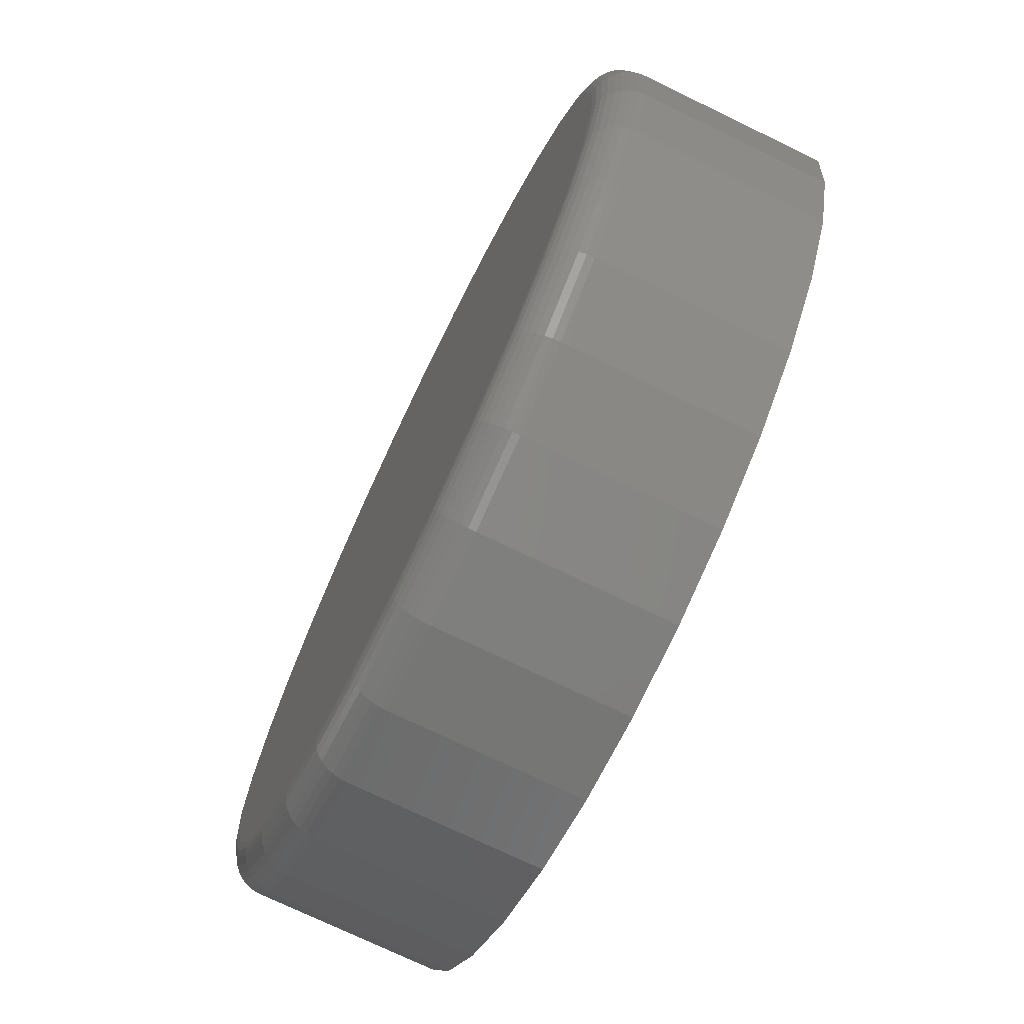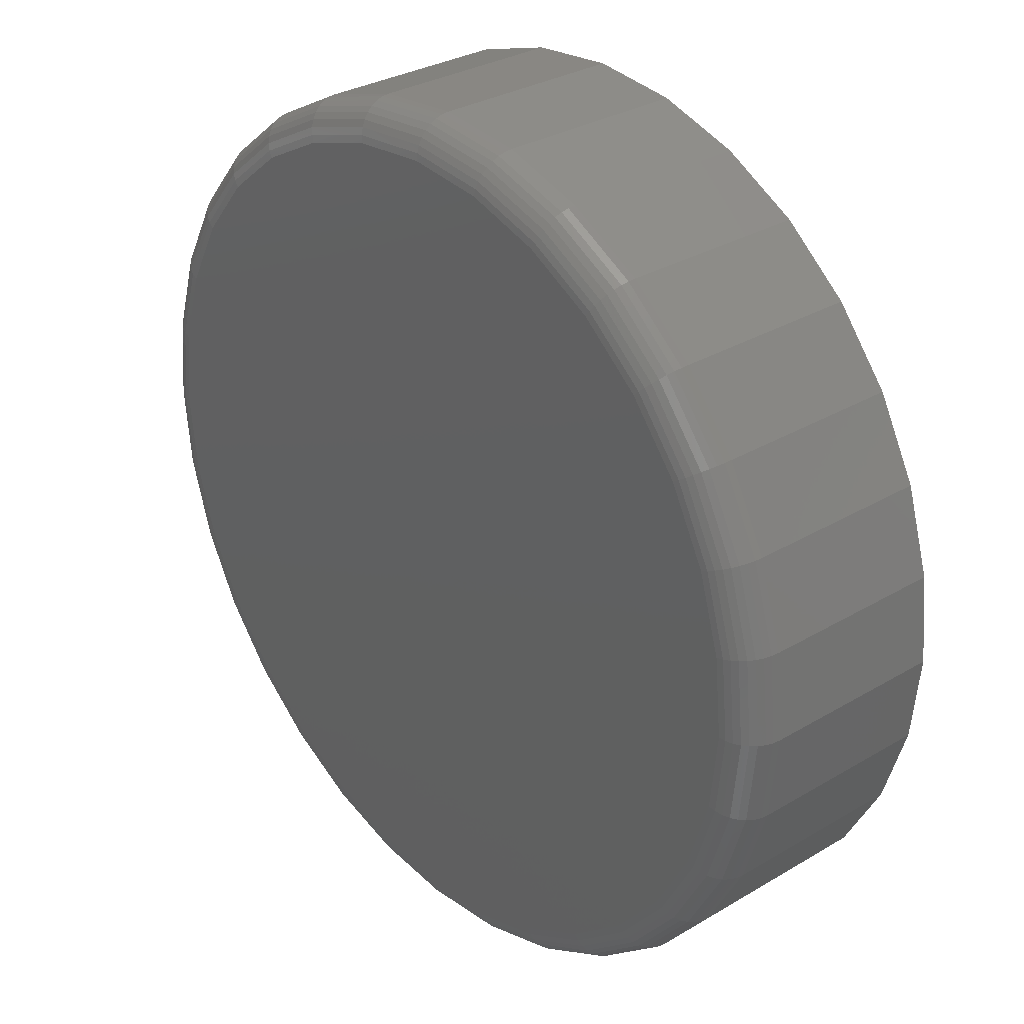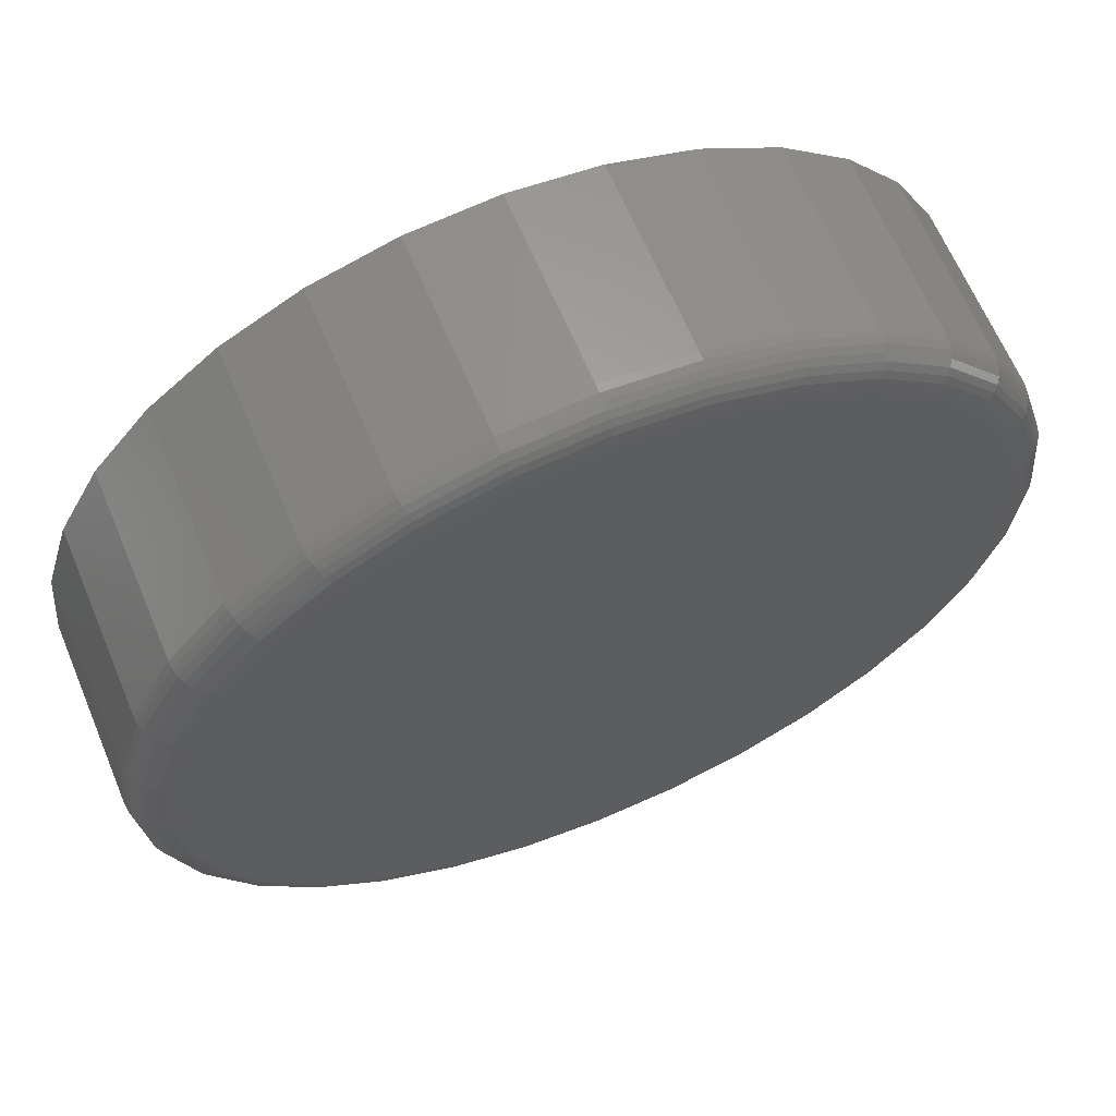
<metadata>
{"format":"stl","ext":"stl","renderer":"f3d","projection":"perspective","resolution":1024,"background":"white","views":[{"elev":-73.7,"azim":-115.8,"up":"+Y"},{"elev":30.8,"azim":-130.5,"up":"+Y"},{"elev":64.2,"azim":157.3,"up":"+Y"}]}
</metadata>
<code>
# stl→obj: 320 verts, 636 faces
v -0.0008224 0.6411 0
v 0.03252 0.6378 0
v -0.03416 0.6378 0
v -0.06622 0.6281 0
v 0.06457 0.6281 0
v 0.03252 0.3026 0
v -0.03416 0.3026 0
v 0.06457 0.3124 0
v -0.0008224 0.2993 0
v -0.06622 0.3124 0
v -0.09576 0.3281 0
v 0.09412 0.3281 0
v -0.1217 0.3494 0
v 0.12 0.3494 0
v -0.1429 0.3753 0
v 0.1413 0.3753 0
v -0.1587 0.4048 0
v 0.1571 0.4048 0
v -0.1684 0.4369 0
v 0.1668 0.4369 0
v -0.1717 0.4702 0
v 0.1701 0.4702 0
v -0.1684 0.5036 0
v 0.1668 0.5036 0
v -0.1587 0.5356 0
v 0.1571 0.5356 0
v -0.1429 0.5652 0
v 0.1413 0.5652 0
v -0.1217 0.5911 0
v 0.12 0.5911 0
v -0.09576 0.6123 0
v 0.09412 0.6123 0
v 0.1857 0.4702 0.01562
v 0.1857 0.4702 0.09375
v 0.1821 0.4338 0.01562
v 0.1821 0.4338 0.09375
v 0.1715 0.3989 0.01562
v 0.1715 0.3989 0.09375
v 0.1543 0.3666 0.01562
v 0.1543 0.3666 0.09375
v 0.1311 0.3383 0.01562
v 0.1311 0.3383 0.09375
v 0.1028 0.3152 0.01562
v 0.1028 0.3152 0.09375
v 0.07055 0.2979 0.01562
v 0.07055 0.2979 0.09375
v 0.03556 0.2873 0.01562
v 0.03556 0.2873 0.09375
v -0.0008224 0.2837 0.01562
v -0.0008224 0.2837 0.09375
v -0.03721 0.2873 0.01562
v -0.03721 0.2873 0.09375
v -0.0722 0.2979 0.01562
v -0.0722 0.2979 0.09375
v -0.1044 0.3152 0.01562
v -0.1044 0.3152 0.09375
v -0.1327 0.3383 0.01562
v -0.1327 0.3383 0.09375
v -0.1559 0.3666 0.01562
v -0.1559 0.3666 0.09375
v -0.1731 0.3989 0.01562
v -0.1731 0.3989 0.09375
v -0.1838 0.4338 0.01562
v -0.1838 0.4338 0.09375
v -0.1873 0.4702 0.01562
v -0.1873 0.4702 0.09375
v -0.1838 0.5066 0.01562
v -0.1838 0.5066 0.09375
v -0.1731 0.5416 0.01562
v -0.1731 0.5416 0.09375
v -0.1559 0.5739 0.01562
v -0.1559 0.5739 0.09375
v -0.1327 0.6021 0.01562
v -0.1327 0.6021 0.09375
v -0.1044 0.6253 0.01562
v -0.1044 0.6253 0.09375
v -0.0722 0.6425 0.01562
v -0.0722 0.6425 0.09375
v -0.03721 0.6532 0.01562
v -0.03721 0.6532 0.09375
v -0.0008224 0.6567 0.01562
v -0.0008224 0.6567 0.09375
v 0.03556 0.6532 0.01562
v 0.03556 0.6532 0.09375
v 0.07055 0.6425 0.01562
v 0.07055 0.6425 0.09375
v 0.1028 0.6253 0.01562
v 0.1028 0.6253 0.09375
v 0.1311 0.6021 0.01562
v 0.1311 0.6021 0.09375
v 0.1543 0.5739 0.01562
v 0.1543 0.5739 0.09375
v 0.1715 0.5416 0.01562
v 0.1715 0.5416 0.09375
v 0.1821 0.5066 0.01562
v 0.1821 0.5066 0.09375
v -0.187 0.4702 0.01258
v -0.1835 0.5066 0.01258
v -0.1861 0.4702 0.009646
v -0.1826 0.5064 0.009646
v -0.1847 0.4702 0.006944
v -0.1812 0.5061 0.006944
v -0.1828 0.4702 0.004576
v -0.1793 0.5057 0.004576
v -0.1804 0.4702 0.002633
v -0.1769 0.5053 0.002633
v -0.1777 0.4702 0.001189
v -0.1743 0.5047 0.001189
v -0.1748 0.4702 0.0003002
v -0.1714 0.5042 0.0003002
v 0.1818 0.5066 0.01258
v 0.1854 0.4702 0.01258
v 0.1809 0.5064 0.009646
v 0.1845 0.4702 0.009646
v 0.1795 0.5061 0.006944
v 0.1831 0.4702 0.006944
v 0.1776 0.5057 0.004576
v 0.1811 0.4702 0.004576
v 0.1753 0.5053 0.002633
v 0.1787 0.4702 0.002633
v 0.1726 0.5047 0.001189
v 0.176 0.4702 0.001189
v 0.1698 0.5042 0.0003002
v 0.1731 0.4702 0.0003002
v 0.1712 0.5415 0.01258
v 0.1704 0.5412 0.009646
v 0.1691 0.5406 0.006944
v 0.1673 0.5399 0.004576
v 0.1651 0.5389 0.002633
v 0.1626 0.5379 0.001189
v 0.1599 0.5368 0.0003002
v 0.154 0.5737 0.01258
v 0.1533 0.5732 0.009646
v 0.1521 0.5724 0.006944
v 0.1505 0.5713 0.004576
v 0.1485 0.57 0.002633
v 0.1462 0.5685 0.001189
v 0.1438 0.5669 0.0003002
v 0.1309 0.6019 0.01258
v 0.1302 0.6013 0.009646
v 0.1292 0.6003 0.006944
v 0.1278 0.5989 0.004576
v 0.1262 0.5972 0.002633
v 0.1242 0.5953 0.001189
v 0.1222 0.5932 0.0003002
v 0.1026 0.6251 0.01258
v 0.1021 0.6243 0.009646
v 0.1013 0.6231 0.006944
v 0.1003 0.6215 0.004576
v 0.09894 0.6195 0.002633
v 0.09744 0.6173 0.001189
v 0.09581 0.6149 0.0003002
v 0.07044 0.6423 0.01258
v 0.0701 0.6414 0.009646
v 0.06955 0.6401 0.006944
v 0.0688 0.6383 0.004576
v 0.0679 0.6361 0.002633
v 0.06686 0.6336 0.001189
v 0.06574 0.6309 0.0003002
v 0.03551 0.6529 0.01258
v 0.03533 0.652 0.009646
v 0.03505 0.6506 0.006944
v 0.03467 0.6487 0.004576
v 0.03421 0.6463 0.002633
v 0.03368 0.6437 0.001189
v 0.03311 0.6408 0.0003002
v -0.0008224 0.6564 0.01258
v -0.0008224 0.6556 0.009646
v -0.0008224 0.6541 0.006944
v -0.0008224 0.6522 0.004576
v -0.0008224 0.6498 0.002633
v -0.0008224 0.6471 0.001189
v -0.0008224 0.6442 0.0003002
v -0.03715 0.6529 0.01258
v -0.03698 0.652 0.009646
v -0.0367 0.6506 0.006944
v -0.03632 0.6487 0.004576
v -0.03585 0.6463 0.002633
v -0.03533 0.6437 0.001189
v -0.03476 0.6408 0.0003002
v -0.07208 0.6423 0.01258
v -0.07174 0.6414 0.009646
v -0.07119 0.6401 0.006944
v -0.07045 0.6383 0.004576
v -0.06954 0.6361 0.002633
v -0.06851 0.6336 0.001189
v -0.06738 0.6309 0.0003002
v -0.1043 0.6251 0.01258
v -0.1038 0.6243 0.009646
v -0.103 0.6231 0.006944
v -0.1019 0.6215 0.004576
v -0.1006 0.6195 0.002633
v -0.09908 0.6173 0.001189
v -0.09746 0.6149 0.0003002
v -0.1325 0.6019 0.01258
v -0.1319 0.6013 0.009646
v -0.1308 0.6003 0.006944
v -0.1295 0.5989 0.004576
v -0.1278 0.5972 0.002633
v -0.1259 0.5953 0.001189
v -0.1238 0.5932 0.0003002
v -0.1557 0.5737 0.01258
v -0.1549 0.5732 0.009646
v -0.1537 0.5724 0.006944
v -0.1521 0.5713 0.004576
v -0.1501 0.57 0.002633
v -0.1479 0.5685 0.001189
v -0.1454 0.5669 0.0003002
v -0.1729 0.5415 0.01258
v -0.172 0.5412 0.009646
v -0.1707 0.5406 0.006944
v -0.1689 0.5399 0.004576
v -0.1667 0.5389 0.002633
v -0.1642 0.5379 0.001189
v -0.1615 0.5368 0.0003002
v 0.1818 0.4339 0.01258
v 0.1809 0.4341 0.009646
v 0.1795 0.4344 0.006944
v 0.1776 0.4347 0.004576
v 0.1753 0.4352 0.002633
v 0.1726 0.4357 0.001189
v 0.1698 0.4363 0.0003002
v -0.1835 0.4339 0.01258
v -0.1826 0.4341 0.009646
v -0.1812 0.4344 0.006944
v -0.1793 0.4347 0.004576
v -0.1769 0.4352 0.002633
v -0.1743 0.4357 0.001189
v -0.1714 0.4363 0.0003002
v -0.1729 0.399 0.01258
v -0.172 0.3993 0.009646
v -0.1707 0.3999 0.006944
v -0.1689 0.4006 0.004576
v -0.1667 0.4015 0.002633
v -0.1642 0.4025 0.001189
v -0.1615 0.4037 0.0003002
v -0.1557 0.3668 0.01258
v -0.1549 0.3673 0.009646
v -0.1537 0.3681 0.006944
v -0.1521 0.3692 0.004576
v -0.1501 0.3705 0.002633
v -0.1479 0.372 0.001189
v -0.1454 0.3736 0.0003002
v -0.1325 0.3386 0.01258
v -0.1319 0.3392 0.009646
v -0.1308 0.3402 0.006944
v -0.1295 0.3416 0.004576
v -0.1278 0.3433 0.002633
v -0.1259 0.3452 0.001189
v -0.1238 0.3472 0.0003002
v -0.1043 0.3154 0.01258
v -0.1038 0.3161 0.009646
v -0.103 0.3173 0.006944
v -0.1019 0.319 0.004576
v -0.1006 0.3209 0.002633
v -0.09908 0.3232 0.001189
v -0.09746 0.3256 0.0003002
v -0.07208 0.2982 0.01258
v -0.07174 0.299 0.009646
v -0.07119 0.3003 0.006944
v -0.07045 0.3021 0.004576
v -0.06954 0.3043 0.002633
v -0.06851 0.3068 0.001189
v -0.06738 0.3095 0.0003002
v -0.03715 0.2876 0.01258
v -0.03698 0.2885 0.009646
v -0.0367 0.2899 0.006944
v -0.03632 0.2918 0.004576
v -0.03585 0.2941 0.002633
v -0.03533 0.2968 0.001189
v -0.03476 0.2996 0.0003002
v -0.0008224 0.284 0.01258
v -0.0008224 0.2849 0.009646
v -0.0008224 0.2864 0.006944
v -0.0008224 0.2883 0.004576
v -0.0008224 0.2907 0.002633
v -0.0008224 0.2934 0.001189
v -0.0008224 0.2963 0.0003002
v 0.03551 0.2876 0.01258
v 0.03533 0.2885 0.009646
v 0.03505 0.2899 0.006944
v 0.03467 0.2918 0.004576
v 0.03421 0.2941 0.002633
v 0.03368 0.2968 0.001189
v 0.03311 0.2996 0.0003002
v 0.07044 0.2982 0.01258
v 0.0701 0.299 0.009646
v 0.06955 0.3003 0.006944
v 0.0688 0.3021 0.004576
v 0.0679 0.3043 0.002633
v 0.06686 0.3068 0.001189
v 0.06574 0.3095 0.0003002
v 0.1026 0.3154 0.01258
v 0.1021 0.3161 0.009646
v 0.1013 0.3173 0.006944
v 0.1003 0.319 0.004576
v 0.09894 0.3209 0.002633
v 0.09744 0.3232 0.001189
v 0.09581 0.3256 0.0003002
v 0.1309 0.3386 0.01258
v 0.1302 0.3392 0.009646
v 0.1292 0.3402 0.006944
v 0.1278 0.3416 0.004576
v 0.1262 0.3433 0.002633
v 0.1242 0.3452 0.001189
v 0.1222 0.3472 0.0003002
v 0.154 0.3668 0.01258
v 0.1533 0.3673 0.009646
v 0.1521 0.3681 0.006944
v 0.1505 0.3692 0.004576
v 0.1485 0.3705 0.002633
v 0.1462 0.372 0.001189
v 0.1438 0.3736 0.0003002
v 0.1712 0.399 0.01258
v 0.1704 0.3993 0.009646
v 0.1691 0.3999 0.006944
v 0.1673 0.4006 0.004576
v 0.1651 0.4015 0.002633
v 0.1626 0.4025 0.001189
v 0.1599 0.4037 0.0003002
f 1 2 3
f 4 3 2
f 5 4 2
f 6 7 8
f 9 7 6
f 7 10 8
f 8 10 11
f 8 11 12
f 12 11 13
f 12 13 14
f 14 13 15
f 14 15 16
f 16 15 17
f 16 17 18
f 18 17 19
f 18 19 20
f 20 19 21
f 20 21 22
f 22 21 23
f 22 23 24
f 24 23 25
f 24 25 26
f 26 25 27
f 26 27 28
f 28 27 29
f 28 29 30
f 30 29 31
f 30 31 32
f 32 31 4
f 32 4 5
f 33 34 35
f 35 34 36
f 35 36 37
f 37 36 38
f 37 38 39
f 39 38 40
f 39 40 41
f 41 40 42
f 41 42 43
f 43 42 44
f 43 44 45
f 45 44 46
f 45 46 47
f 47 46 48
f 47 48 49
f 49 48 50
f 49 50 51
f 51 50 52
f 51 52 53
f 53 52 54
f 53 54 55
f 55 54 56
f 55 56 57
f 57 56 58
f 57 58 59
f 59 58 60
f 59 60 61
f 61 60 62
f 61 62 63
f 63 62 64
f 63 64 65
f 65 64 66
f 65 66 67
f 67 66 68
f 67 68 69
f 69 68 70
f 69 70 71
f 71 70 72
f 71 72 73
f 73 72 74
f 73 74 75
f 75 74 76
f 75 76 77
f 77 76 78
f 77 78 79
f 79 78 80
f 79 80 81
f 81 80 82
f 81 82 83
f 83 82 84
f 83 84 85
f 85 84 86
f 85 86 87
f 87 86 88
f 87 88 89
f 89 88 90
f 89 90 91
f 91 90 92
f 91 92 93
f 93 92 94
f 93 94 95
f 95 94 96
f 95 96 33
f 33 96 34
f 65 67 97
f 97 67 98
f 97 98 99
f 99 98 100
f 99 100 101
f 101 100 102
f 101 102 103
f 103 102 104
f 103 104 105
f 105 104 106
f 105 106 107
f 107 106 108
f 107 108 109
f 109 108 110
f 109 110 21
f 21 110 23
f 95 33 111
f 111 33 112
f 111 112 113
f 113 112 114
f 113 114 115
f 115 114 116
f 115 116 117
f 117 116 118
f 117 118 119
f 119 118 120
f 119 120 121
f 121 120 122
f 121 122 123
f 123 122 124
f 123 124 24
f 24 124 22
f 93 95 125
f 125 95 111
f 125 111 126
f 126 111 113
f 126 113 127
f 127 113 115
f 127 115 128
f 128 115 117
f 128 117 129
f 129 117 119
f 129 119 130
f 130 119 121
f 130 121 131
f 131 121 123
f 131 123 26
f 26 123 24
f 91 93 132
f 132 93 125
f 132 125 133
f 133 125 126
f 133 126 134
f 134 126 127
f 134 127 135
f 135 127 128
f 135 128 136
f 136 128 129
f 136 129 137
f 137 129 130
f 137 130 138
f 138 130 131
f 138 131 28
f 28 131 26
f 89 91 139
f 139 91 132
f 139 132 140
f 140 132 133
f 140 133 141
f 141 133 134
f 141 134 142
f 142 134 135
f 142 135 143
f 143 135 136
f 143 136 144
f 144 136 137
f 144 137 145
f 145 137 138
f 145 138 30
f 30 138 28
f 87 89 146
f 146 89 139
f 146 139 147
f 147 139 140
f 147 140 148
f 148 140 141
f 148 141 149
f 149 141 142
f 149 142 150
f 150 142 143
f 150 143 151
f 151 143 144
f 151 144 152
f 152 144 145
f 152 145 32
f 32 145 30
f 85 87 153
f 153 87 146
f 153 146 154
f 154 146 147
f 154 147 155
f 155 147 148
f 155 148 156
f 156 148 149
f 156 149 157
f 157 149 150
f 157 150 158
f 158 150 151
f 158 151 159
f 159 151 152
f 159 152 5
f 5 152 32
f 83 85 160
f 160 85 153
f 160 153 161
f 161 153 154
f 161 154 162
f 162 154 155
f 162 155 163
f 163 155 156
f 163 156 164
f 164 156 157
f 164 157 165
f 165 157 158
f 165 158 166
f 166 158 159
f 166 159 2
f 2 159 5
f 81 83 167
f 167 83 160
f 167 160 168
f 168 160 161
f 168 161 169
f 169 161 162
f 169 162 170
f 170 162 163
f 170 163 171
f 171 163 164
f 171 164 172
f 172 164 165
f 172 165 173
f 173 165 166
f 173 166 1
f 1 166 2
f 79 81 174
f 174 81 167
f 174 167 175
f 175 167 168
f 175 168 176
f 176 168 169
f 176 169 177
f 177 169 170
f 177 170 178
f 178 170 171
f 178 171 179
f 179 171 172
f 179 172 180
f 180 172 173
f 180 173 3
f 3 173 1
f 77 79 181
f 181 79 174
f 181 174 182
f 182 174 175
f 182 175 183
f 183 175 176
f 183 176 184
f 184 176 177
f 184 177 185
f 185 177 178
f 185 178 186
f 186 178 179
f 186 179 187
f 187 179 180
f 187 180 4
f 4 180 3
f 75 77 188
f 188 77 181
f 188 181 189
f 189 181 182
f 189 182 190
f 190 182 183
f 190 183 191
f 191 183 184
f 191 184 192
f 192 184 185
f 192 185 193
f 193 185 186
f 193 186 194
f 194 186 187
f 194 187 31
f 31 187 4
f 73 75 195
f 195 75 188
f 195 188 196
f 196 188 189
f 196 189 197
f 197 189 190
f 197 190 198
f 198 190 191
f 198 191 199
f 199 191 192
f 199 192 200
f 200 192 193
f 200 193 201
f 201 193 194
f 201 194 29
f 29 194 31
f 71 73 202
f 202 73 195
f 202 195 203
f 203 195 196
f 203 196 204
f 204 196 197
f 204 197 205
f 205 197 198
f 205 198 206
f 206 198 199
f 206 199 207
f 207 199 200
f 207 200 208
f 208 200 201
f 208 201 27
f 27 201 29
f 69 71 209
f 209 71 202
f 209 202 210
f 210 202 203
f 210 203 211
f 211 203 204
f 211 204 212
f 212 204 205
f 212 205 213
f 213 205 206
f 213 206 214
f 214 206 207
f 214 207 215
f 215 207 208
f 215 208 25
f 25 208 27
f 67 69 98
f 98 69 209
f 98 209 100
f 100 209 210
f 100 210 102
f 102 210 211
f 102 211 104
f 104 211 212
f 104 212 106
f 106 212 213
f 106 213 108
f 108 213 214
f 108 214 110
f 110 214 215
f 110 215 23
f 23 215 25
f 33 35 112
f 112 35 216
f 112 216 114
f 114 216 217
f 114 217 116
f 116 217 218
f 116 218 118
f 118 218 219
f 118 219 120
f 120 219 220
f 120 220 122
f 122 220 221
f 122 221 124
f 124 221 222
f 124 222 22
f 22 222 20
f 63 65 223
f 223 65 97
f 223 97 224
f 224 97 99
f 224 99 225
f 225 99 101
f 225 101 226
f 226 101 103
f 226 103 227
f 227 103 105
f 227 105 228
f 228 105 107
f 228 107 229
f 229 107 109
f 229 109 19
f 19 109 21
f 61 63 230
f 230 63 223
f 230 223 231
f 231 223 224
f 231 224 232
f 232 224 225
f 232 225 233
f 233 225 226
f 233 226 234
f 234 226 227
f 234 227 235
f 235 227 228
f 235 228 236
f 236 228 229
f 236 229 17
f 17 229 19
f 59 61 237
f 237 61 230
f 237 230 238
f 238 230 231
f 238 231 239
f 239 231 232
f 239 232 240
f 240 232 233
f 240 233 241
f 241 233 234
f 241 234 242
f 242 234 235
f 242 235 243
f 243 235 236
f 243 236 15
f 15 236 17
f 57 59 244
f 244 59 237
f 244 237 245
f 245 237 238
f 245 238 246
f 246 238 239
f 246 239 247
f 247 239 240
f 247 240 248
f 248 240 241
f 248 241 249
f 249 241 242
f 249 242 250
f 250 242 243
f 250 243 13
f 13 243 15
f 55 57 251
f 251 57 244
f 251 244 252
f 252 244 245
f 252 245 253
f 253 245 246
f 253 246 254
f 254 246 247
f 254 247 255
f 255 247 248
f 255 248 256
f 256 248 249
f 256 249 257
f 257 249 250
f 257 250 11
f 11 250 13
f 53 55 258
f 258 55 251
f 258 251 259
f 259 251 252
f 259 252 260
f 260 252 253
f 260 253 261
f 261 253 254
f 261 254 262
f 262 254 255
f 262 255 263
f 263 255 256
f 263 256 264
f 264 256 257
f 264 257 10
f 10 257 11
f 51 53 265
f 265 53 258
f 265 258 266
f 266 258 259
f 266 259 267
f 267 259 260
f 267 260 268
f 268 260 261
f 268 261 269
f 269 261 262
f 269 262 270
f 270 262 263
f 270 263 271
f 271 263 264
f 271 264 7
f 7 264 10
f 49 51 272
f 272 51 265
f 272 265 273
f 273 265 266
f 273 266 274
f 274 266 267
f 274 267 275
f 275 267 268
f 275 268 276
f 276 268 269
f 276 269 277
f 277 269 270
f 277 270 278
f 278 270 271
f 278 271 9
f 9 271 7
f 47 49 279
f 279 49 272
f 279 272 280
f 280 272 273
f 280 273 281
f 281 273 274
f 281 274 282
f 282 274 275
f 282 275 283
f 283 275 276
f 283 276 284
f 284 276 277
f 284 277 285
f 285 277 278
f 285 278 6
f 6 278 9
f 45 47 286
f 286 47 279
f 286 279 287
f 287 279 280
f 287 280 288
f 288 280 281
f 288 281 289
f 289 281 282
f 289 282 290
f 290 282 283
f 290 283 291
f 291 283 284
f 291 284 292
f 292 284 285
f 292 285 8
f 8 285 6
f 43 45 293
f 293 45 286
f 293 286 294
f 294 286 287
f 294 287 295
f 295 287 288
f 295 288 296
f 296 288 289
f 296 289 297
f 297 289 290
f 297 290 298
f 298 290 291
f 298 291 299
f 299 291 292
f 299 292 12
f 12 292 8
f 41 43 300
f 300 43 293
f 300 293 301
f 301 293 294
f 301 294 302
f 302 294 295
f 302 295 303
f 303 295 296
f 303 296 304
f 304 296 297
f 304 297 305
f 305 297 298
f 305 298 306
f 306 298 299
f 306 299 14
f 14 299 12
f 39 41 307
f 307 41 300
f 307 300 308
f 308 300 301
f 308 301 309
f 309 301 302
f 309 302 310
f 310 302 303
f 310 303 311
f 311 303 304
f 311 304 312
f 312 304 305
f 312 305 313
f 313 305 306
f 313 306 16
f 16 306 14
f 37 39 314
f 314 39 307
f 314 307 315
f 315 307 308
f 315 308 316
f 316 308 309
f 316 309 317
f 317 309 310
f 317 310 318
f 318 310 311
f 318 311 319
f 319 311 312
f 319 312 320
f 320 312 313
f 320 313 18
f 18 313 16
f 35 37 216
f 216 37 314
f 216 314 217
f 217 314 315
f 217 315 218
f 218 315 316
f 218 316 219
f 219 316 317
f 219 317 220
f 220 317 318
f 220 318 221
f 221 318 319
f 221 319 222
f 222 319 320
f 222 320 20
f 20 320 18
f 80 84 82
f 84 80 78
f 84 78 86
f 46 52 48
f 48 52 50
f 86 78 88
f 88 78 76
f 88 76 90
f 90 76 74
f 90 74 92
f 92 74 72
f 92 72 94
f 94 72 70
f 94 70 96
f 96 70 68
f 96 68 34
f 34 68 66
f 34 66 36
f 36 66 64
f 36 64 38
f 38 64 62
f 38 62 40
f 40 62 60
f 40 60 42
f 42 60 58
f 42 58 44
f 44 58 56
f 44 56 46
f 46 56 54
f 46 54 52

</code>
